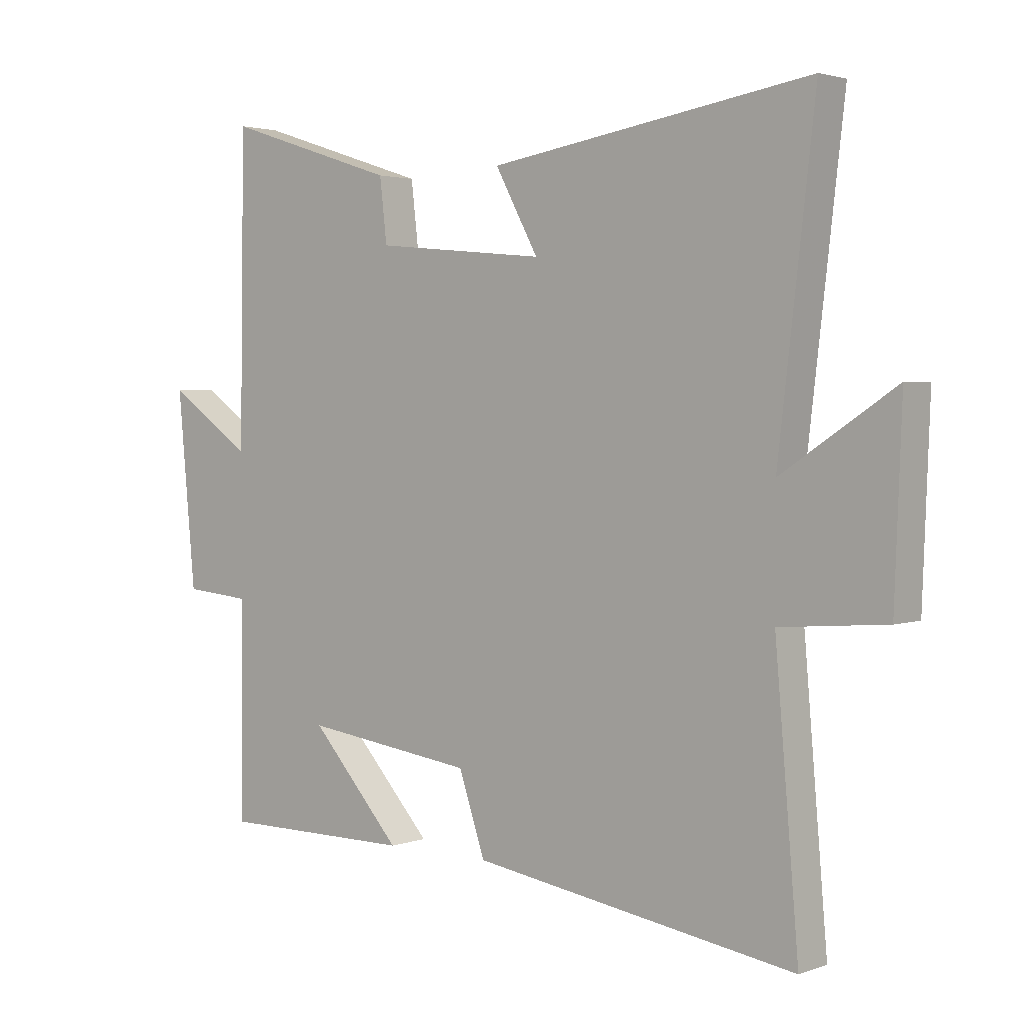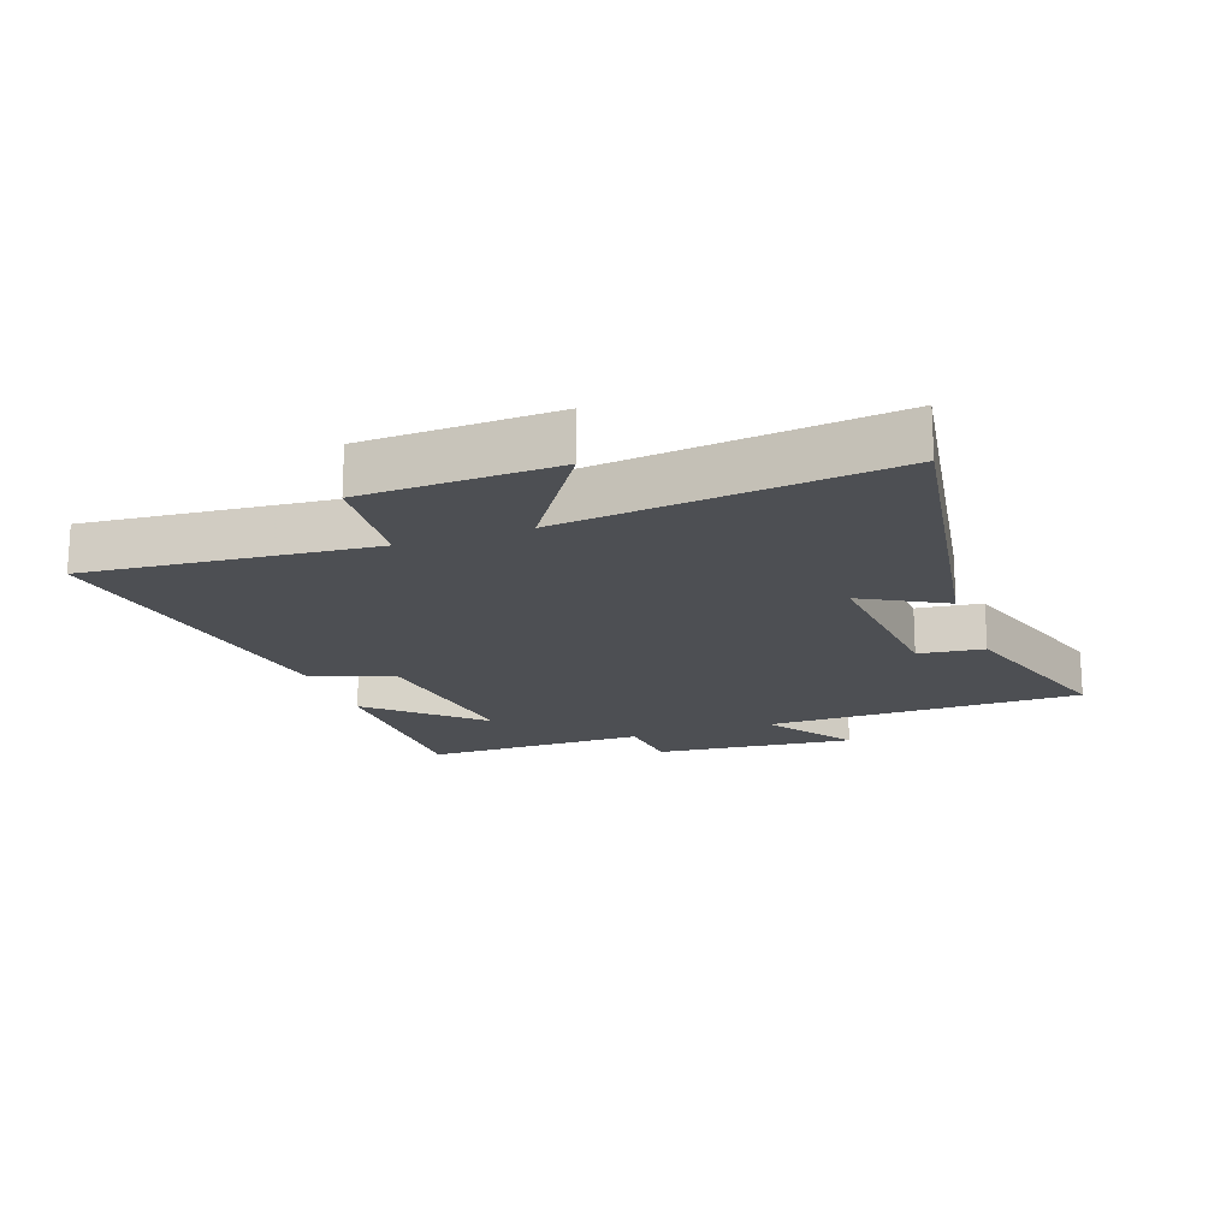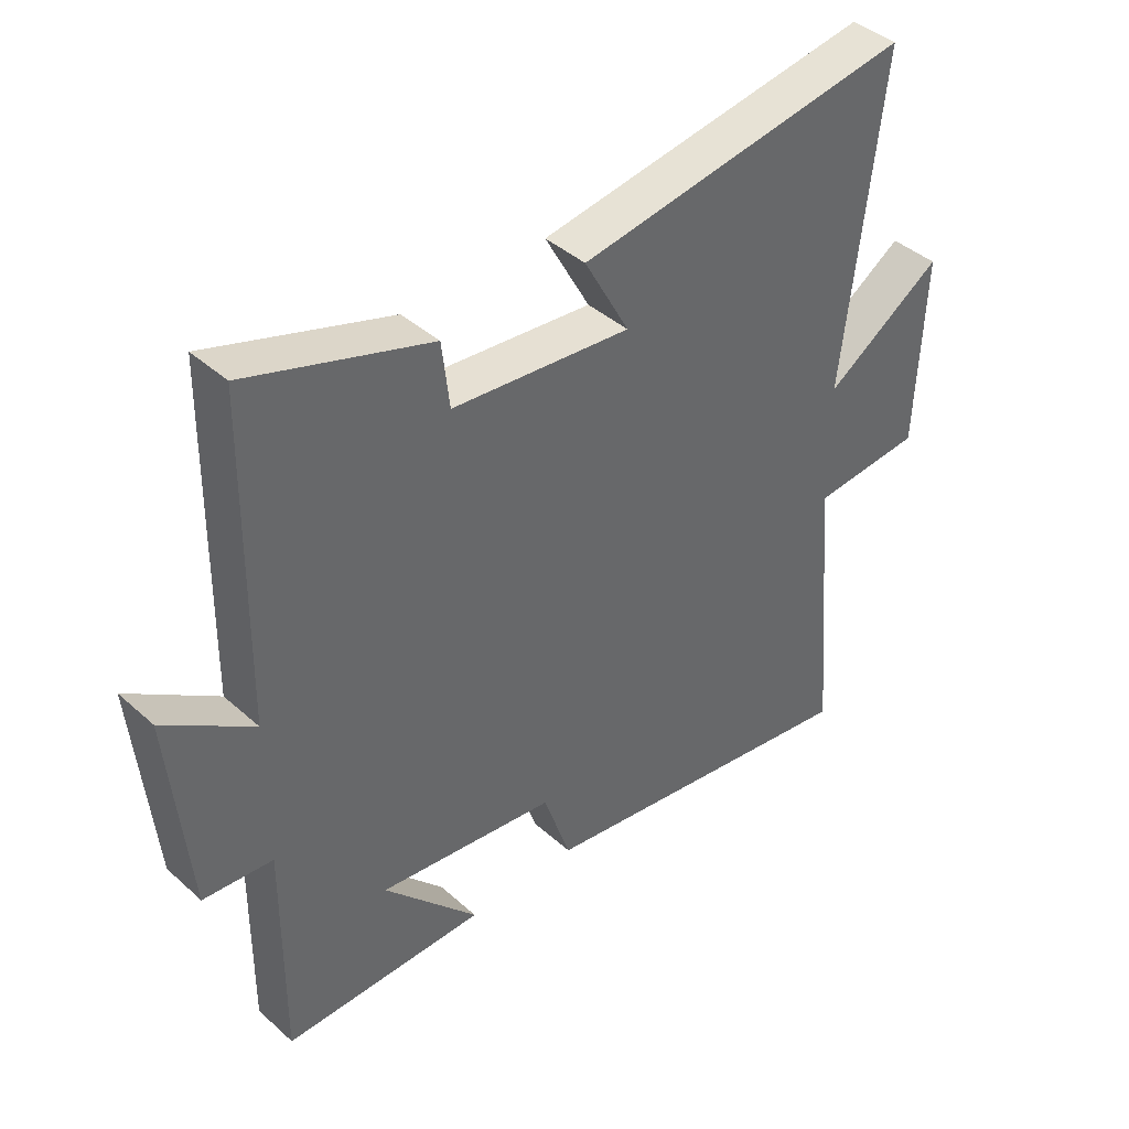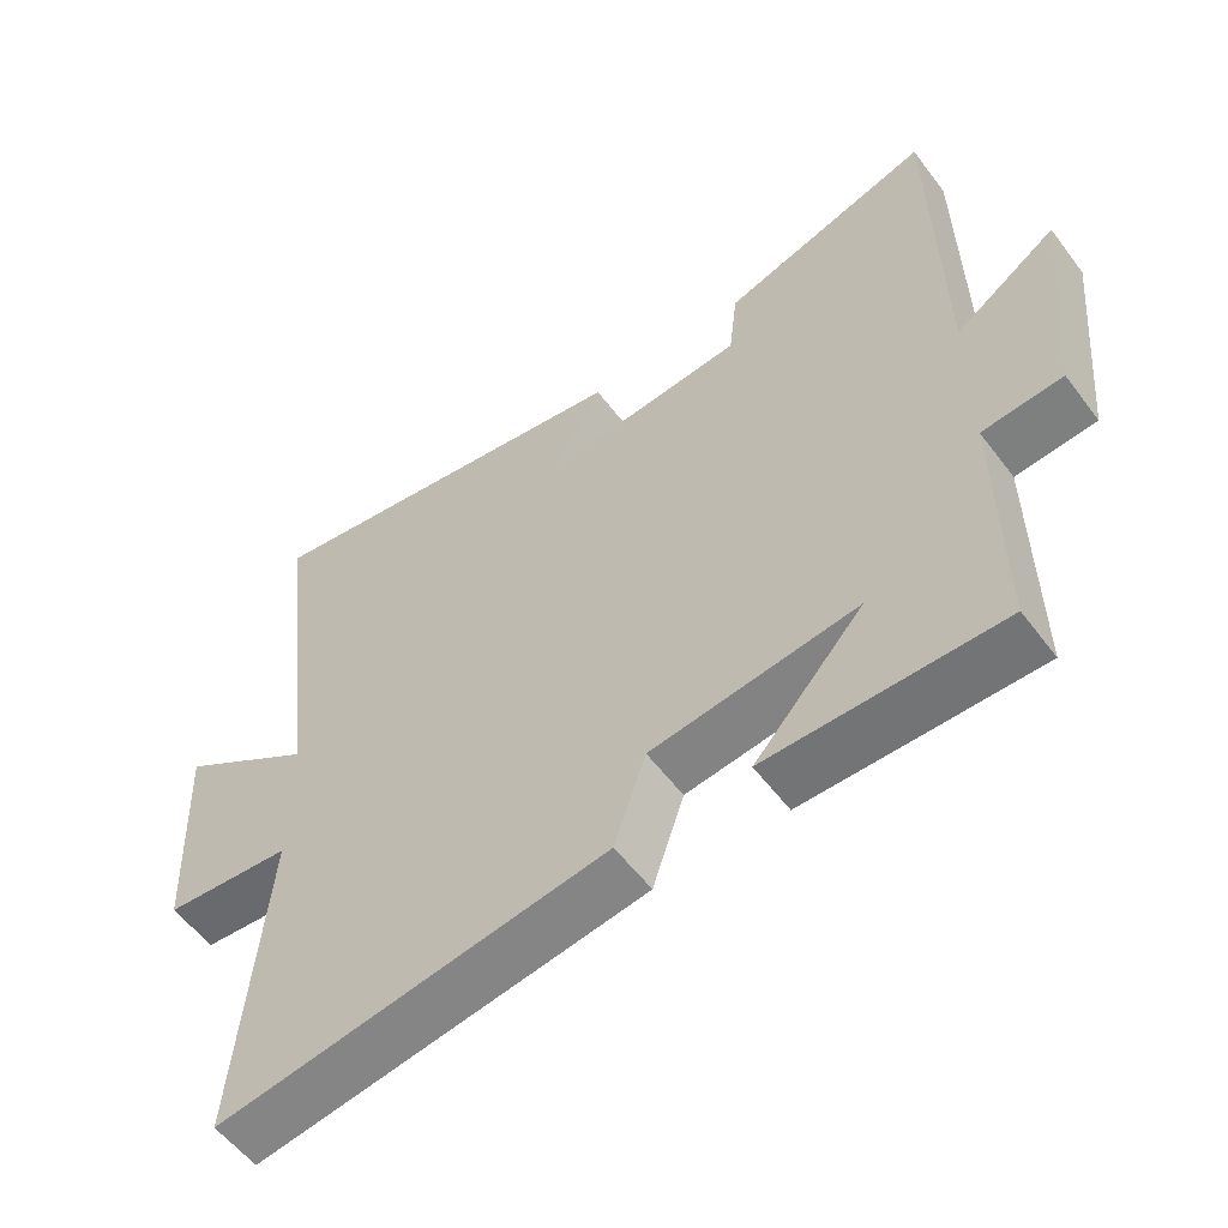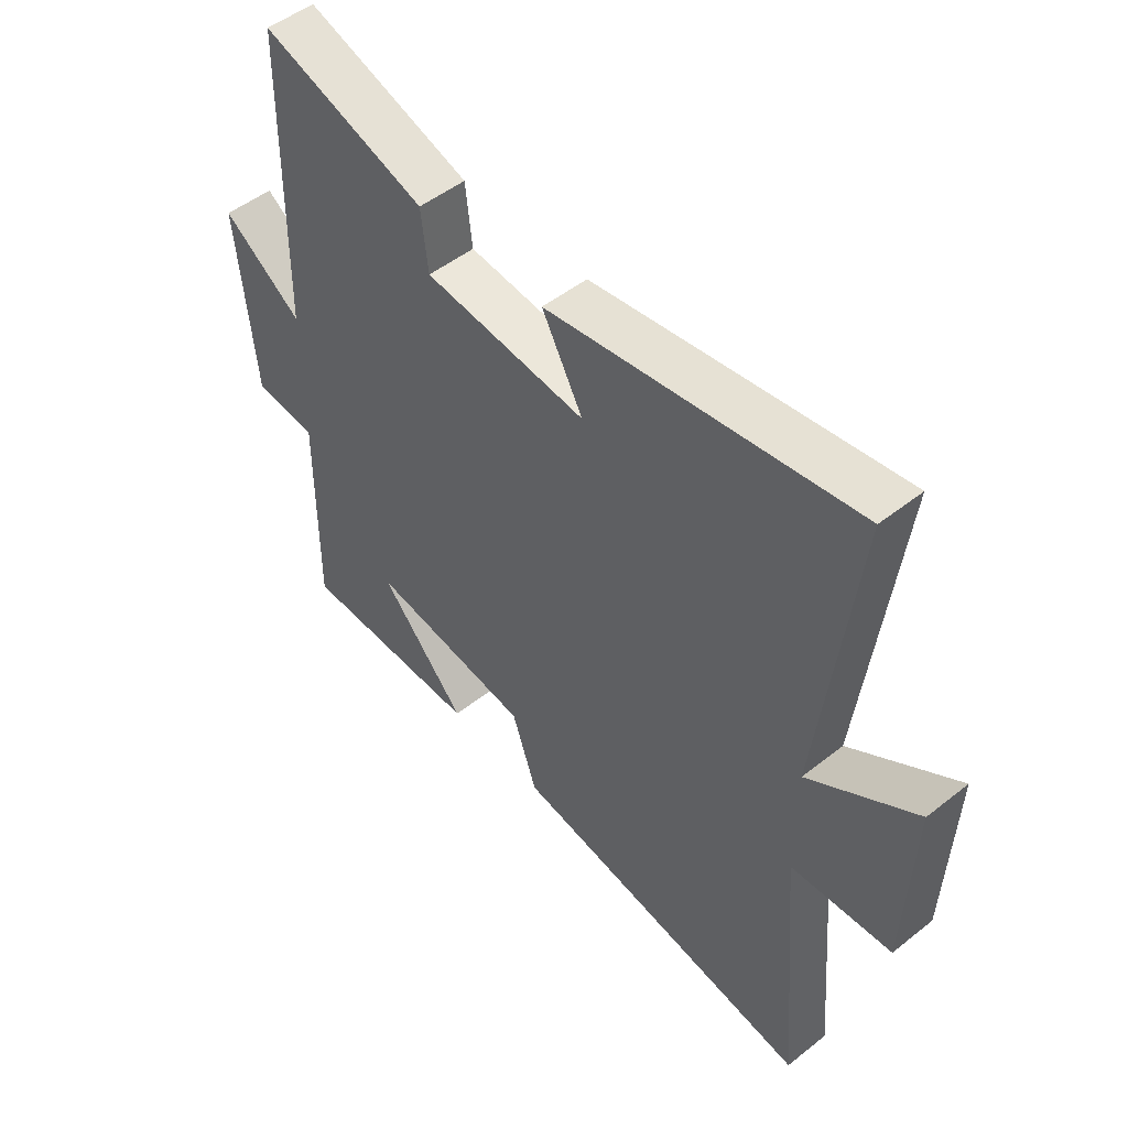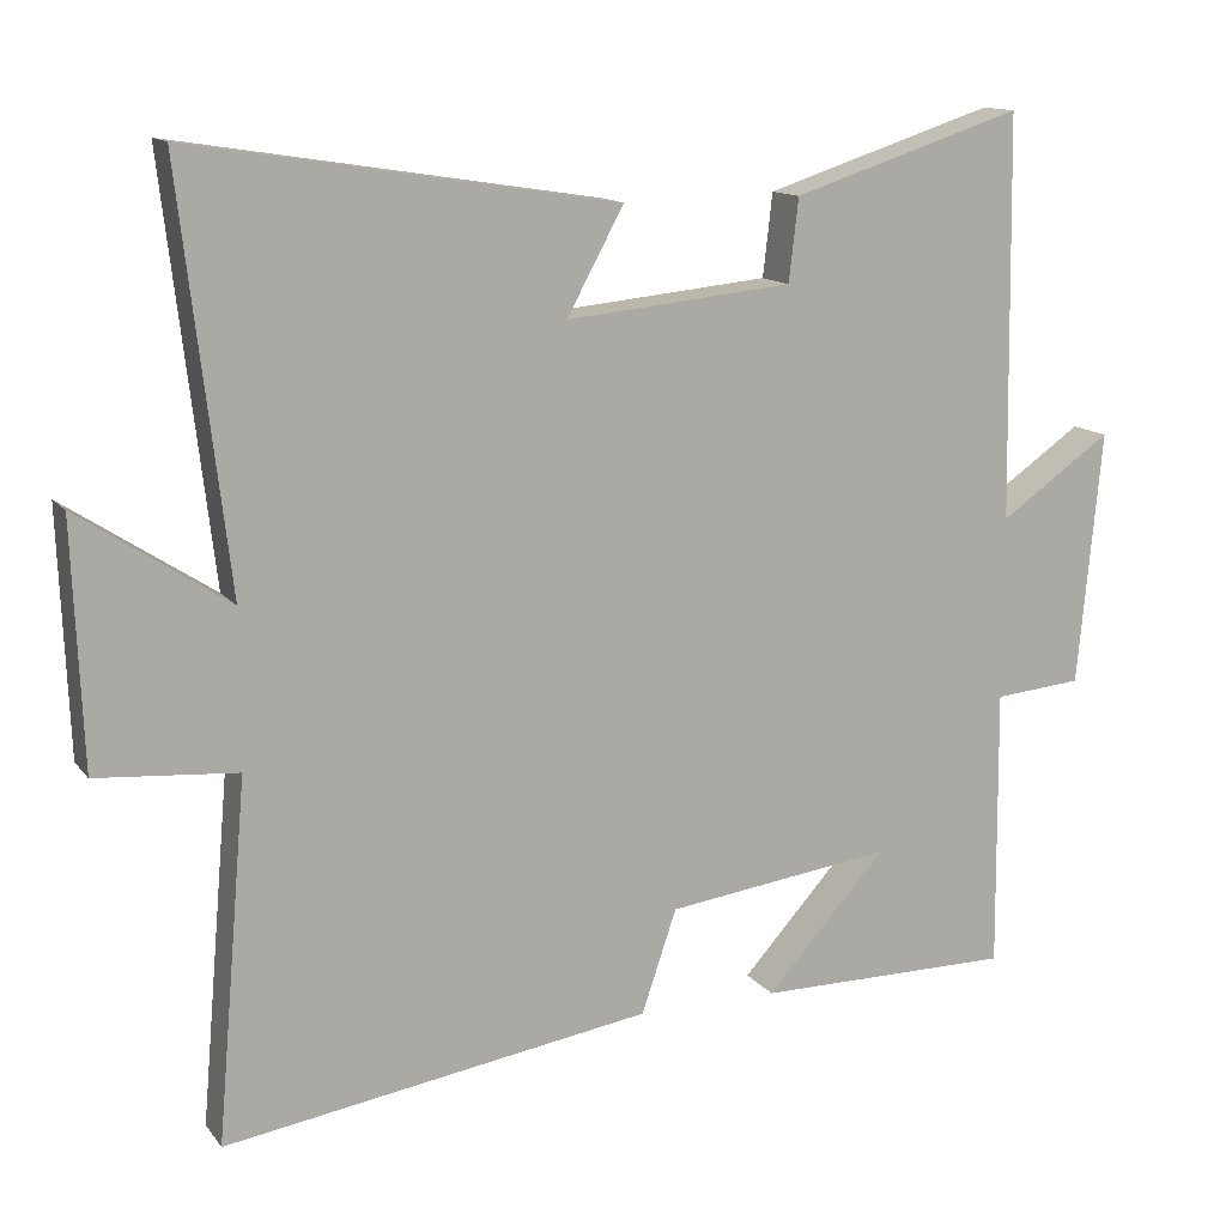
<metadata>
{"format":"obj","ext":"obj","renderer":"f3d","projection":"perspective","resolution":1024,"background":"white","views":[{"elev":2.6,"azim":-140.4,"up":"+Z"},{"elev":-17.8,"azim":-70.7,"up":"+Y"},{"elev":41.3,"azim":137.1,"up":"+Z"},{"elev":-56.2,"azim":36.5,"up":"+Z"},{"elev":50.2,"azim":-130.9,"up":"+Z"},{"elev":13.2,"azim":-23.2,"up":"+Z"}]}
</metadata>
<code>
v -0.561 0.07 0.584
v -0.025 0.07 0.5
v -0.097 0.07 0.368
v 0.189 0.07 0.396
v 0.201 0.07 0.5
v 0.492 0.07 0.594
v 0.5 0.07 0.086
v 0.641 0.07 0.184
v 0.611 0.07 -0.136
v 0.5 0.07 -0.146
v 0.503 0.07 -0.5
v 0.179 0.07 -0.5
v 0.331 0.07 -0.332
v 0.045 0.07 -0.37
v 0.001 0.07 -0.5
v -0.539 0.07 -0.584
v -0.5 0.07 -0.131
v -0.677 0.07 -0.117
v -0.689 0.07 0.189
v -0.5 0.07 0.065
v -0.561 0 0.584
v -0.025 0 0.5
v -0.097 0 0.368
v 0.189 0 0.396
v 0.201 0 0.5
v 0.492 0 0.594
v 0.5 0 0.086
v 0.641 0 0.184
v 0.611 0 -0.136
v 0.5 0 -0.146
v 0.503 0 -0.5
v 0.179 0 -0.5
v 0.331 0 -0.332
v 0.045 0 -0.37
v 0.001 0 -0.5
v -0.539 0 -0.584
v -0.5 0 -0.131
v -0.677 0 -0.117
v -0.689 0 0.189
v -0.5 0 0.065
f 17 18 19 20
f 14 15 16 17
f 13 14 17 20
f 10 11 12 13
f 10 13 20 1
f 7 8 9 10
f 6 7 10
f 5 6 10
f 4 5 10
f 3 4 10
f 1 2 3
f 1 3 10
f 40 39 38 37
f 37 36 35 34
f 40 37 34 33
f 33 32 31 30
f 21 40 33 30
f 30 29 28 27
f 30 27 26
f 30 26 25
f 30 25 24
f 30 24 23
f 23 22 21
f 30 23 21
f 1 21 22 2
f 2 22 23 3
f 3 23 24 4
f 4 24 25 5
f 5 25 26 6
f 6 26 27 7
f 7 27 28 8
f 8 28 29 9
f 9 29 30 10
f 10 30 31 11
f 11 31 32 12
f 12 32 33 13
f 13 33 34 14
f 14 34 35 15
f 15 35 36 16
f 16 36 37 17
f 17 37 38 18
f 18 38 39 19
f 19 39 40 20
f 20 40 21 1

</code>
